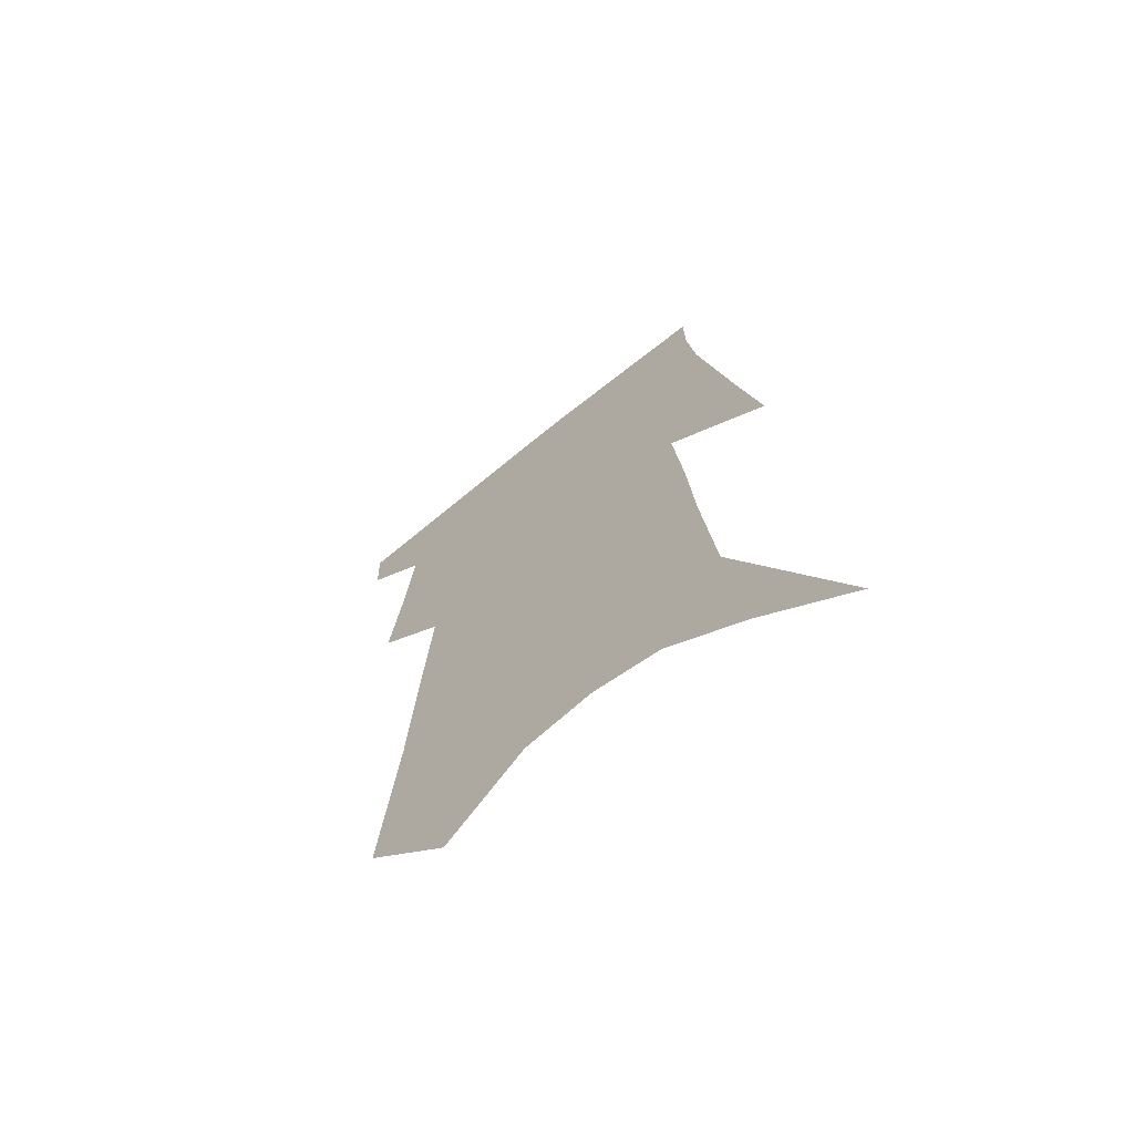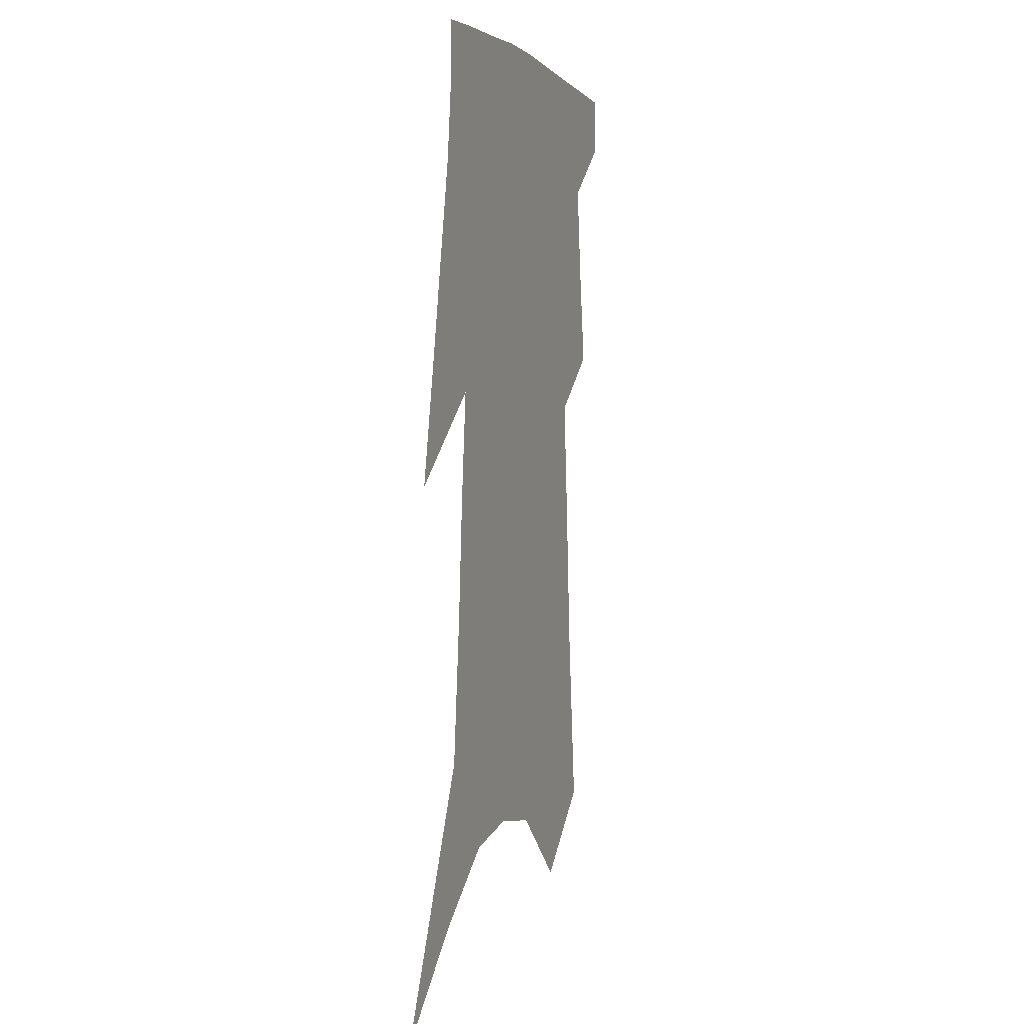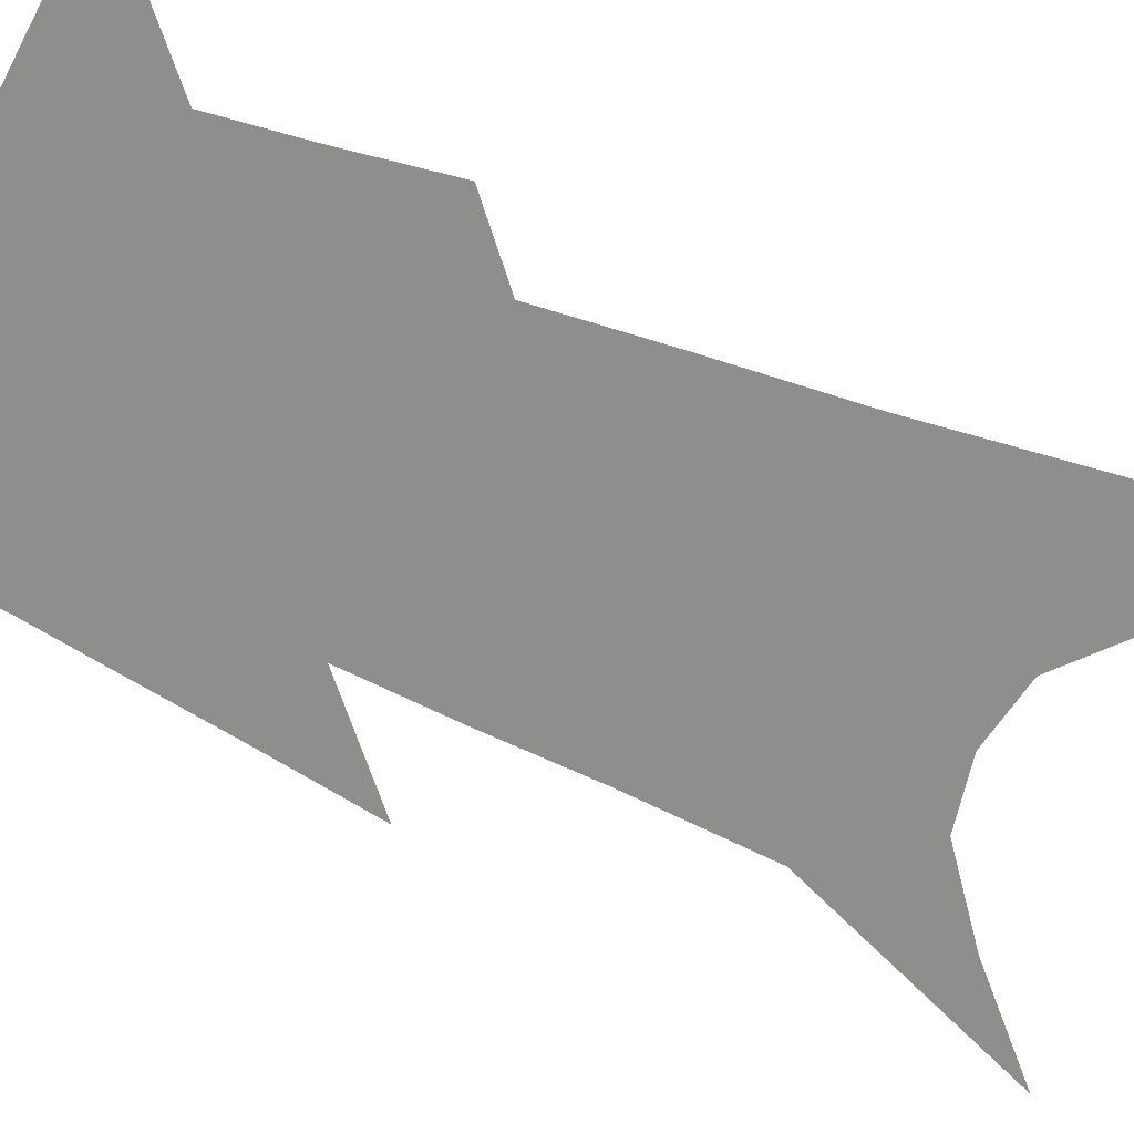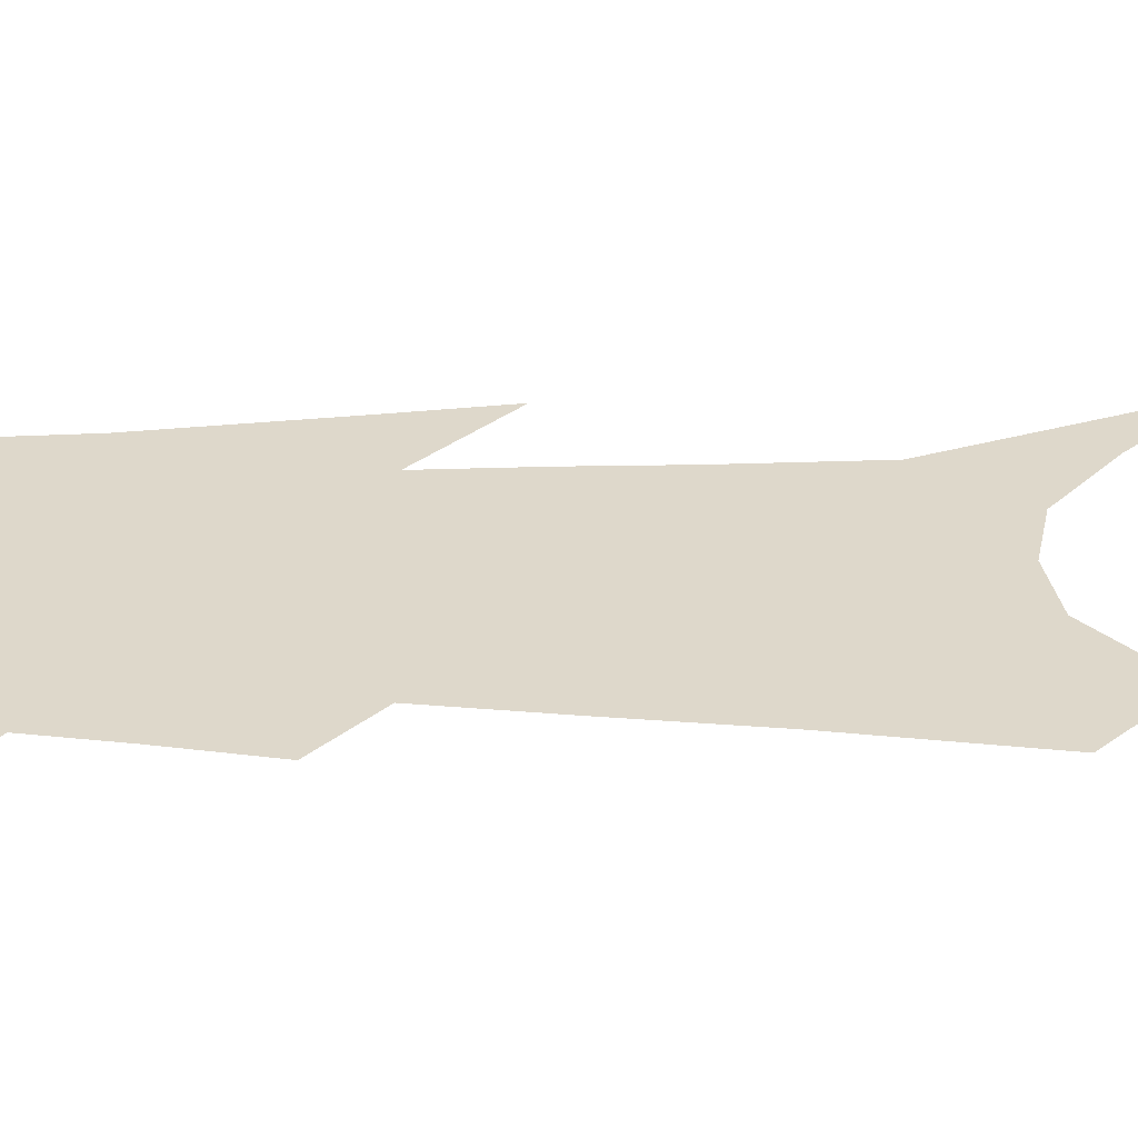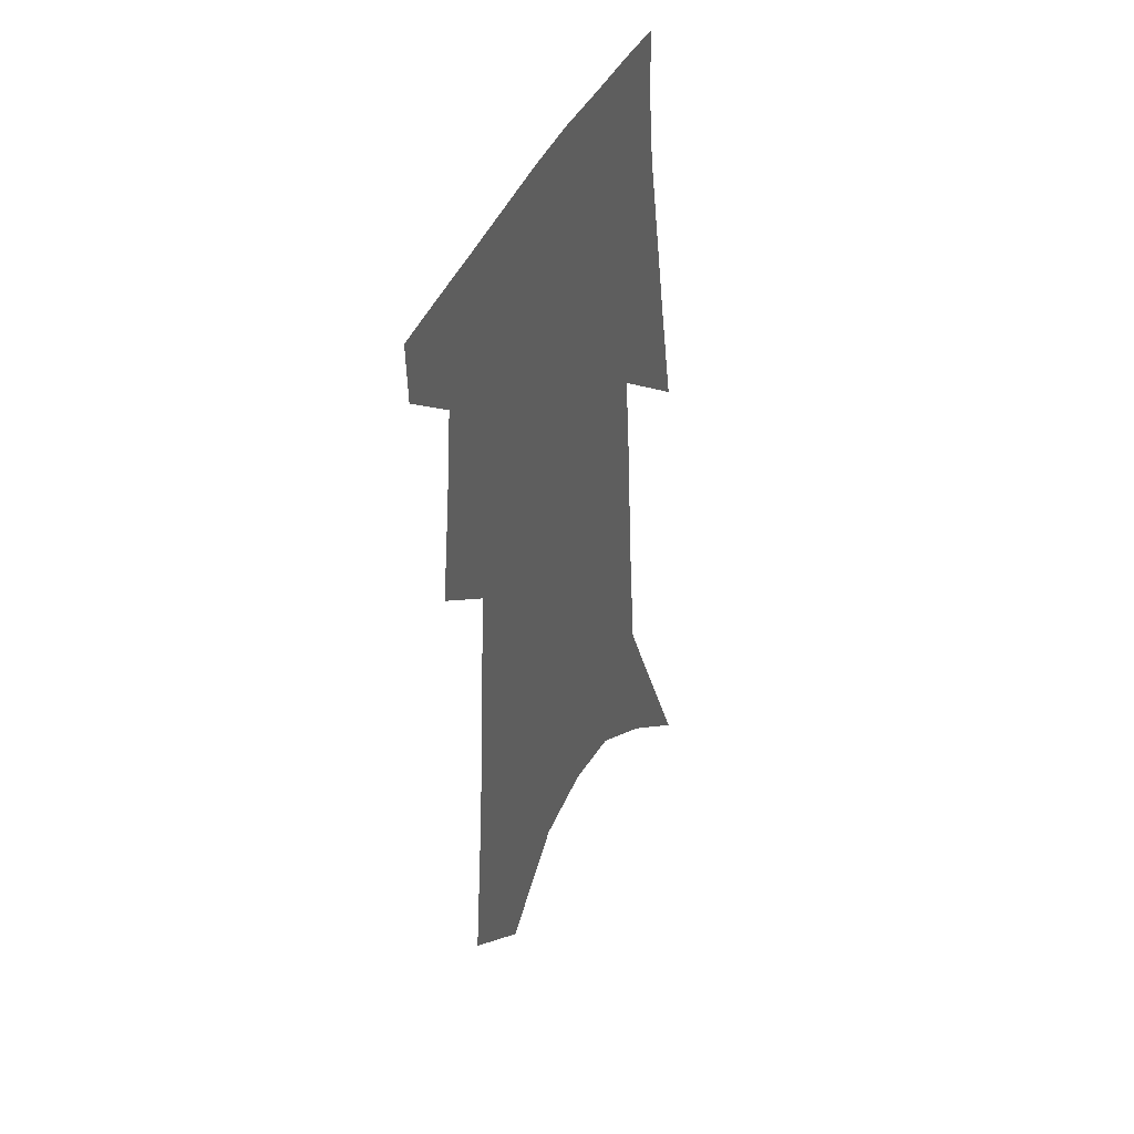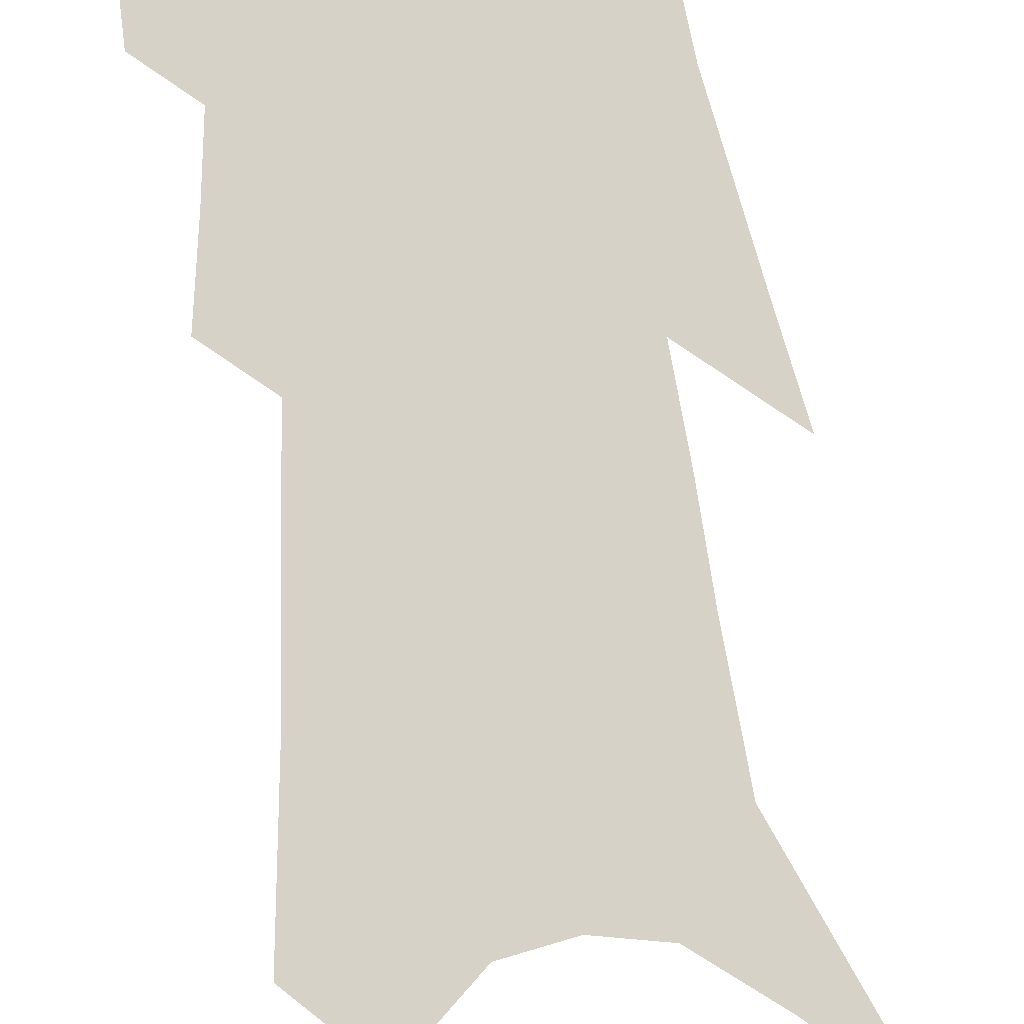
<metadata>
{"format":"obj","ext":"obj","renderer":"f3d","projection":"perspective","resolution":1024,"background":"white","views":[{"elev":-68.8,"azim":38.3,"up":"+Y"},{"elev":4.5,"azim":110.4,"up":"+Y"},{"elev":-64.8,"azim":-111.8,"up":"+Z"},{"elev":31.6,"azim":-87.4,"up":"+Z"},{"elev":42.9,"azim":-64.5,"up":"+Y"},{"elev":78.2,"azim":-4.8,"up":"+Z"}]}
</metadata>
<code>
v 501.4 376.2 0
v 500.7 395 0
v 514 298.3 0
v 518.3 331.7 0
v 521.2 359.7 0
v 520.5 379.1 0
v 518.6 397.2 0
v 524 134.9 0
v 529.9 194.7 0
v 532.8 240 0
v 535.9 280.4 0
v 537.6 311.8 0
v 539.8 340.6 0
v 539.9 362.3 0
v 538.5 381 0
v 536.6 399.2 0
v 550.6 110.3 0
v 555 175.1 0
v 554.7 214.9 0
v 556.8 258.9 0
v 556.9 289.8 0
v 558.3 321 0
v 558.8 345.2 0
v 558.7 365.4 0
v 557 383.2 0
v 554.7 401.3 0
v 577 135.4 0
v 577.2 186.8 0
v 576.6 227.1 0
v 576.3 262.5 0
v 575.9 293.2 0
v 576.5 323.9 0
v 576.4 346.8 0
v 576.4 367.2 0
v 575.5 384.9 0
v 572.9 403.5 0
v 599.8 140 0
v 598.4 188.1 0
v 596.9 227.7 0
v 595.7 266.8 0
v 594.7 299.4 0
v 594.1 325.7 0
v 593.8 348.7 0
v 593.8 368.7 0
v 593.4 386.2 0
v 591.2 404.8 0
v 622.9 136 0
v 621.1 178.6 0
v 617 229.3 0
v 615.5 263.2 0
v 614.3 293.2 0
v 612.4 321.9 0
v 610.7 349.5 0
v 610.9 368.6 0
v 610.9 387.1 0
v 610.7 404.7 0
v 650.3 115.9 0
v 644.8 168.4 0
v 640.3 216.1 0
v 637.7 252.3 0
v 634.4 288 0
v 631.3 318.2 0
v 629.2 344.5 0
v 628.9 366.5 0
v 628.3 387.4 0
v 628.7 405.1 0
v 682 87.1 0
v 669 259.6 0
v 661.5 296.6 0
v 655.2 329.5 0
v 649.2 360.5 0
v 646.2 385.7 0
v 645.9 404.8 0
v 691 451 0
f 5 6 1
f 1 6 2
f 6 7 2
f 11 12 3
f 3 12 4
f 12 13 4
f 4 13 5
f 13 14 5
f 5 14 6
f 14 15 6
f 6 15 7
f 15 16 7
f 17 18 8
f 8 18 9
f 18 19 9
f 9 19 10
f 19 20 10
f 10 20 11
f 20 21 11
f 11 21 12
f 21 22 12
f 12 22 13
f 22 23 13
f 13 23 14
f 23 24 14
f 14 24 15
f 24 25 15
f 15 25 16
f 25 26 16
f 17 27 18
f 27 28 18
f 18 28 19
f 28 29 19
f 19 29 20
f 29 30 20
f 20 30 21
f 30 31 21
f 21 31 22
f 31 32 22
f 22 32 23
f 32 33 23
f 23 33 24
f 33 34 24
f 24 34 25
f 34 35 25
f 25 35 26
f 35 36 26
f 27 37 28
f 37 38 28
f 28 38 29
f 38 39 29
f 29 39 30
f 39 40 30
f 30 40 31
f 40 41 31
f 31 41 32
f 41 42 32
f 32 42 33
f 42 43 33
f 33 43 34
f 43 44 34
f 34 44 35
f 44 45 35
f 35 45 36
f 45 46 36
f 37 47 38
f 47 48 38
f 38 48 39
f 48 49 39
f 39 49 40
f 49 50 40
f 40 50 41
f 50 51 41
f 41 51 42
f 51 52 42
f 42 52 43
f 52 53 43
f 43 53 44
f 53 54 44
f 44 54 45
f 54 55 45
f 45 55 46
f 55 56 46
f 47 57 48
f 57 58 48
f 48 58 49
f 58 59 49
f 49 59 50
f 59 60 50
f 50 60 51
f 60 61 51
f 51 61 52
f 61 62 52
f 52 62 53
f 62 63 53
f 53 63 54
f 63 64 54
f 54 64 55
f 64 65 55
f 55 65 56
f 65 66 56
f 57 67 58
f 61 68 62
f 68 69 62
f 62 69 63
f 69 70 63
f 63 70 64
f 70 71 64
f 64 71 65
f 71 72 65
f 65 72 66
f 72 73 66

</code>
